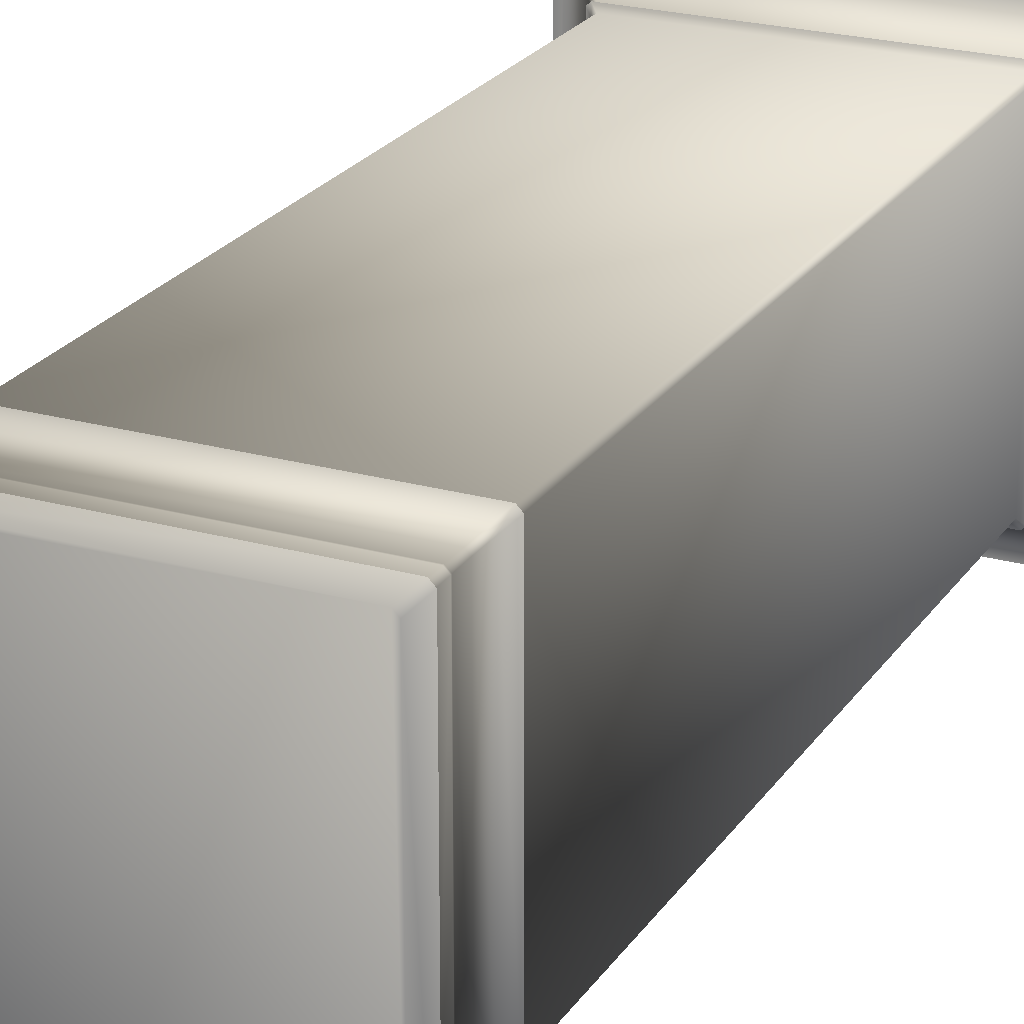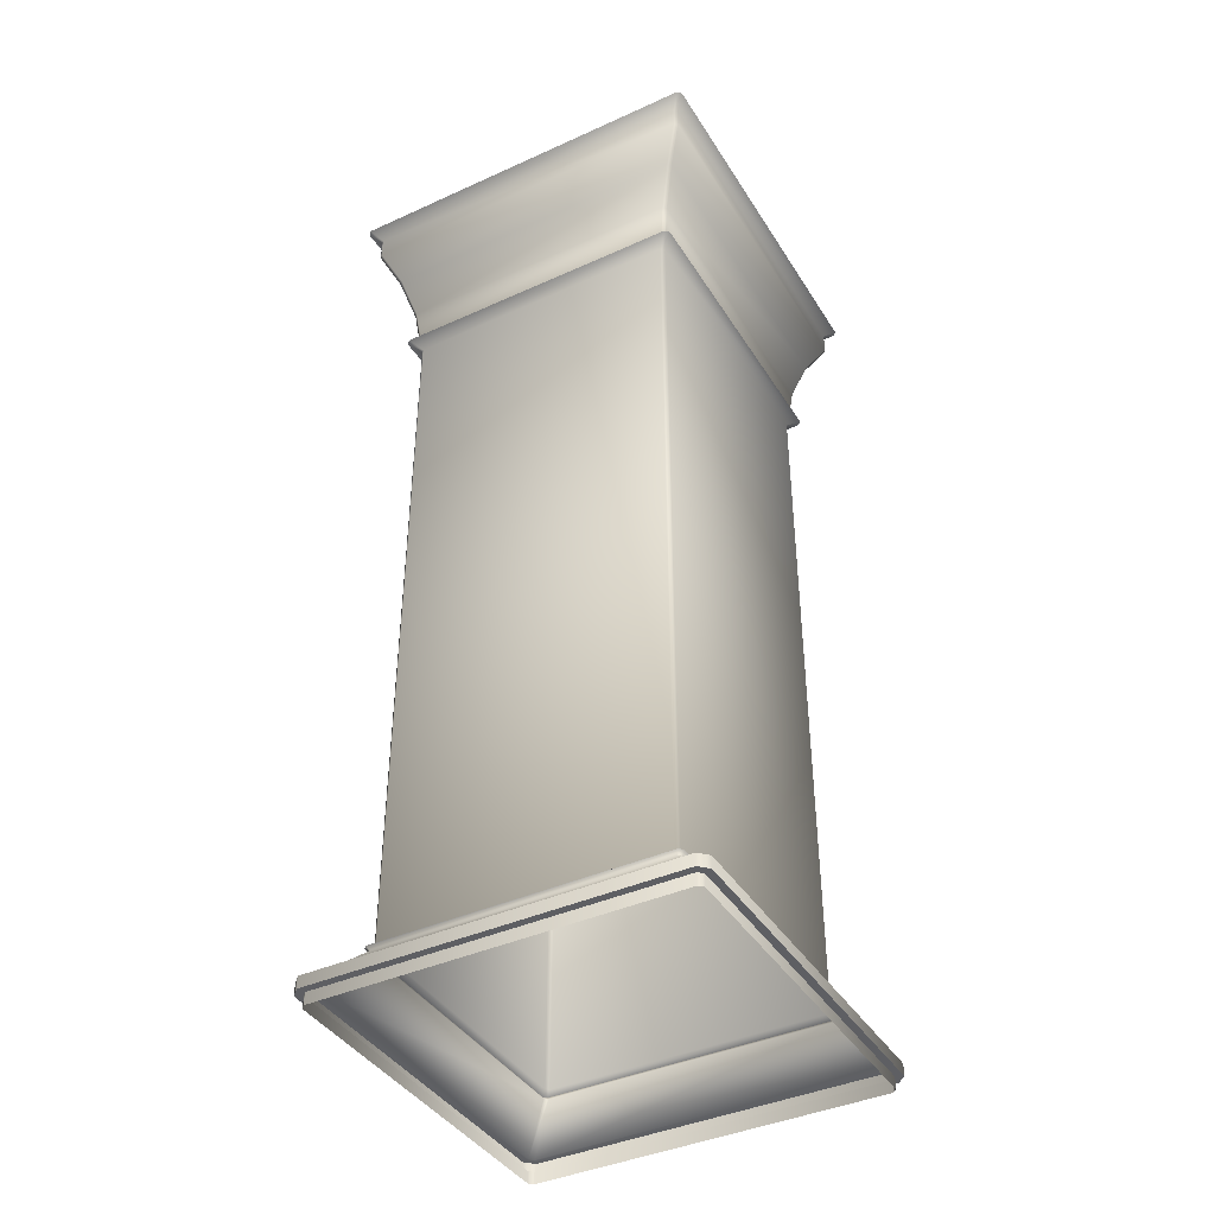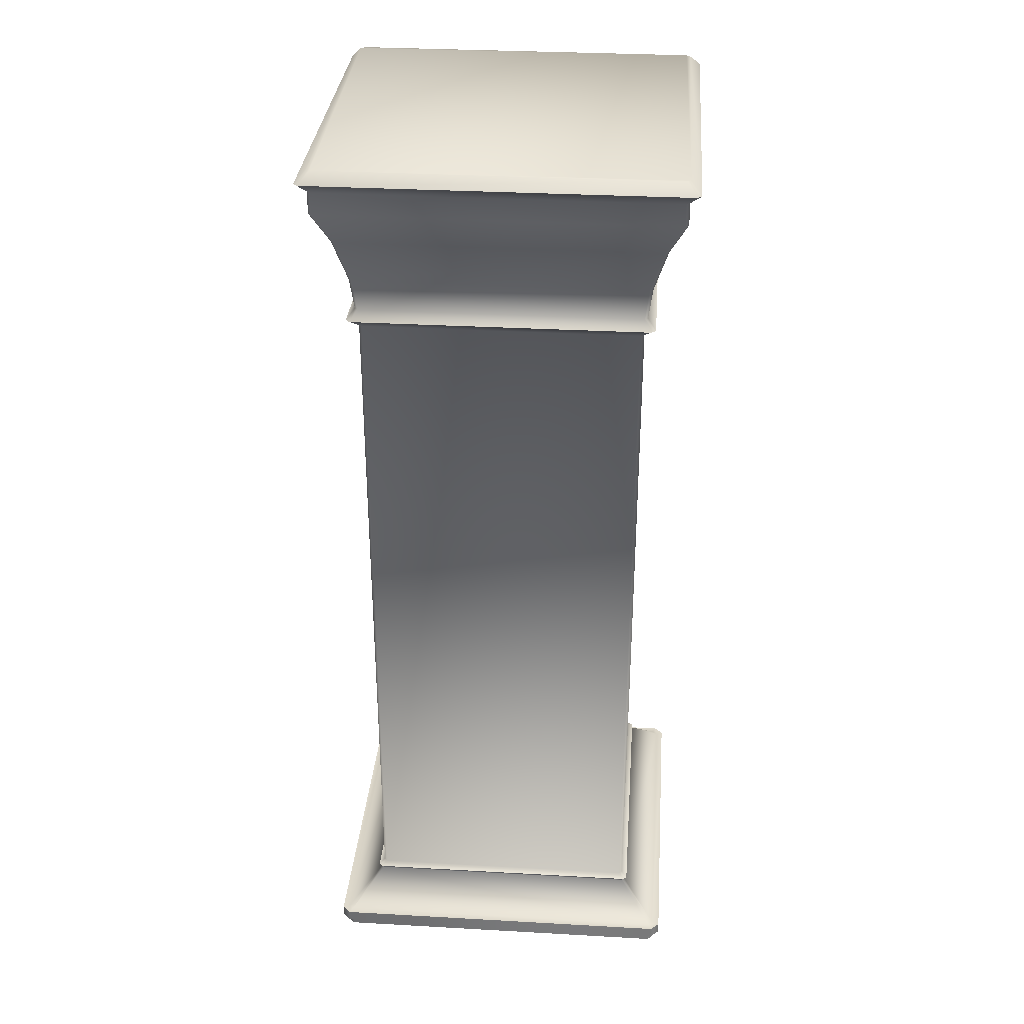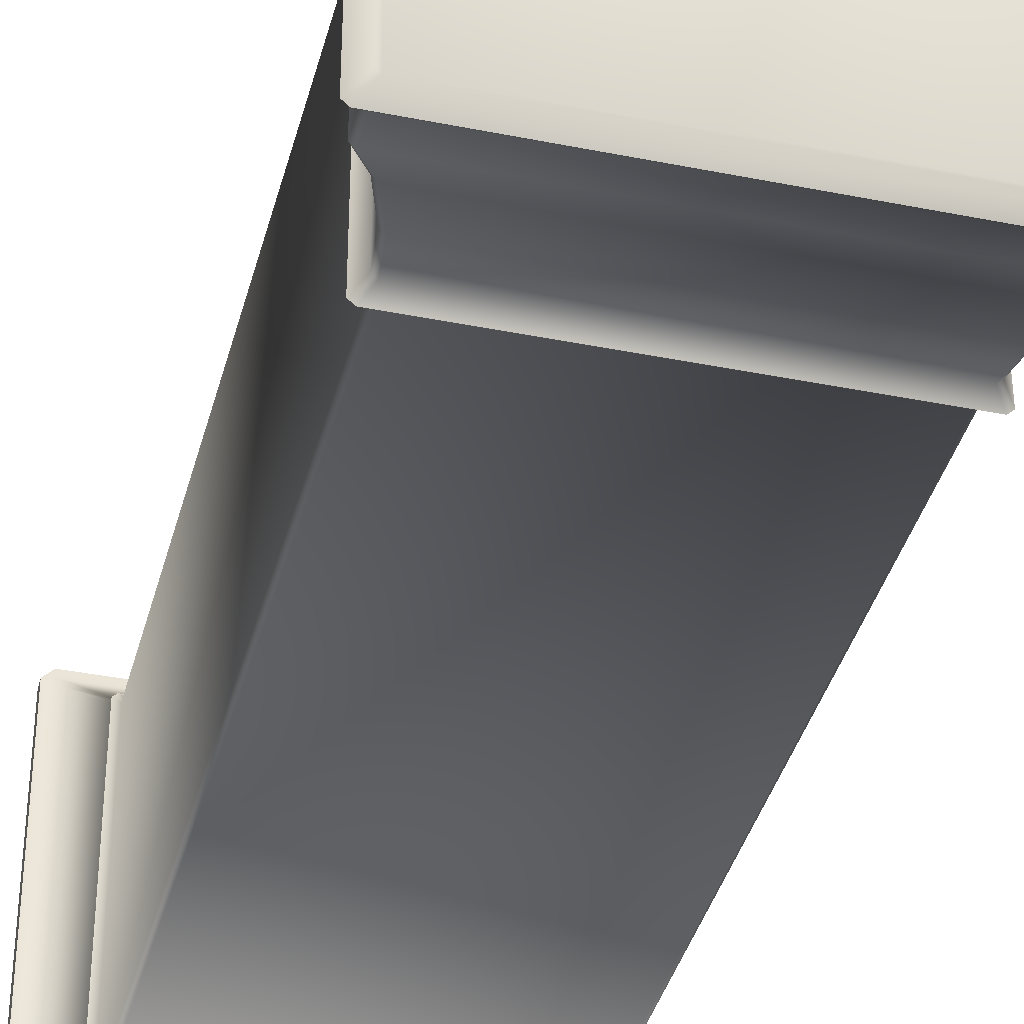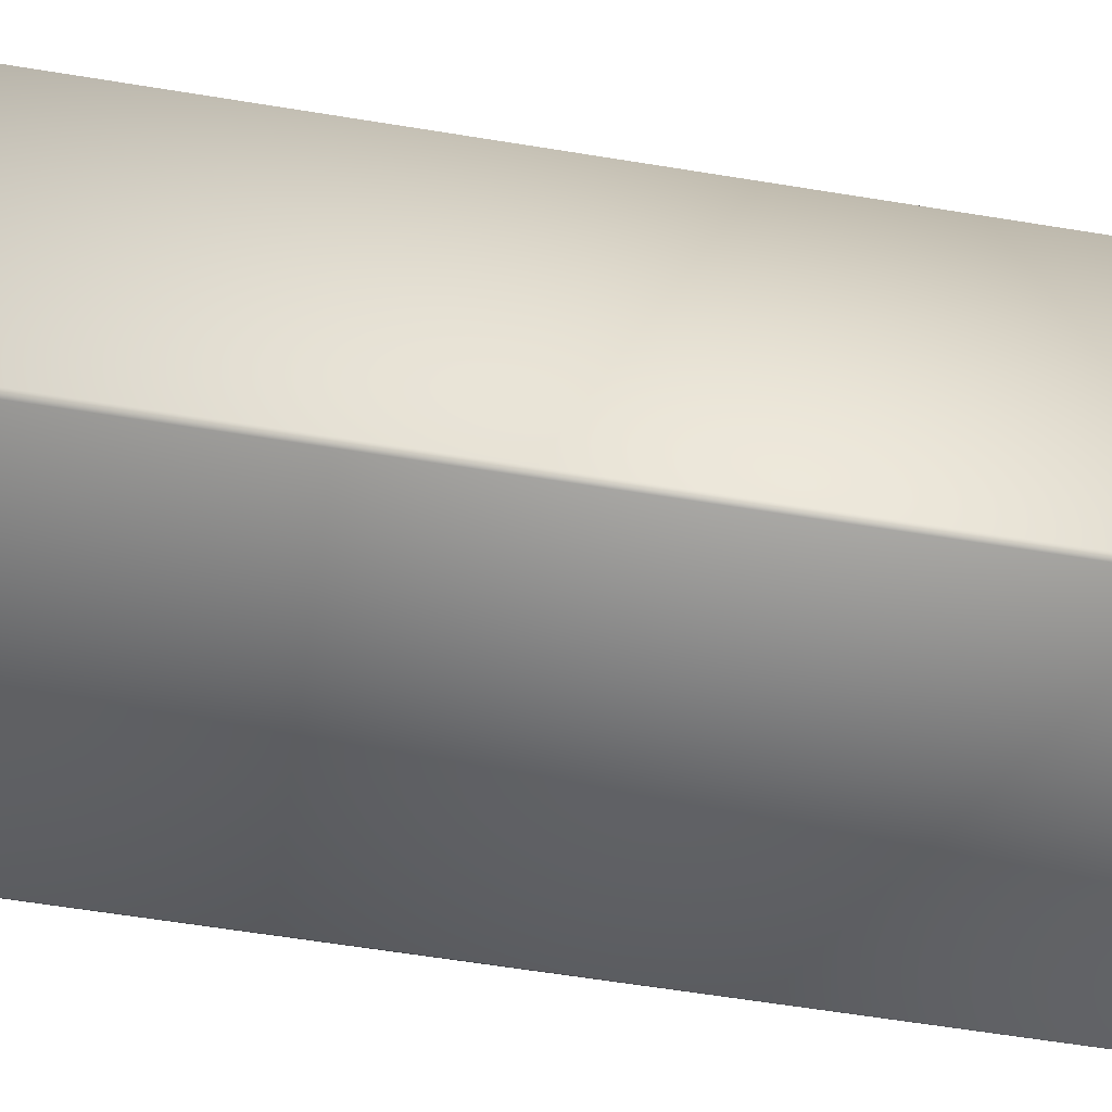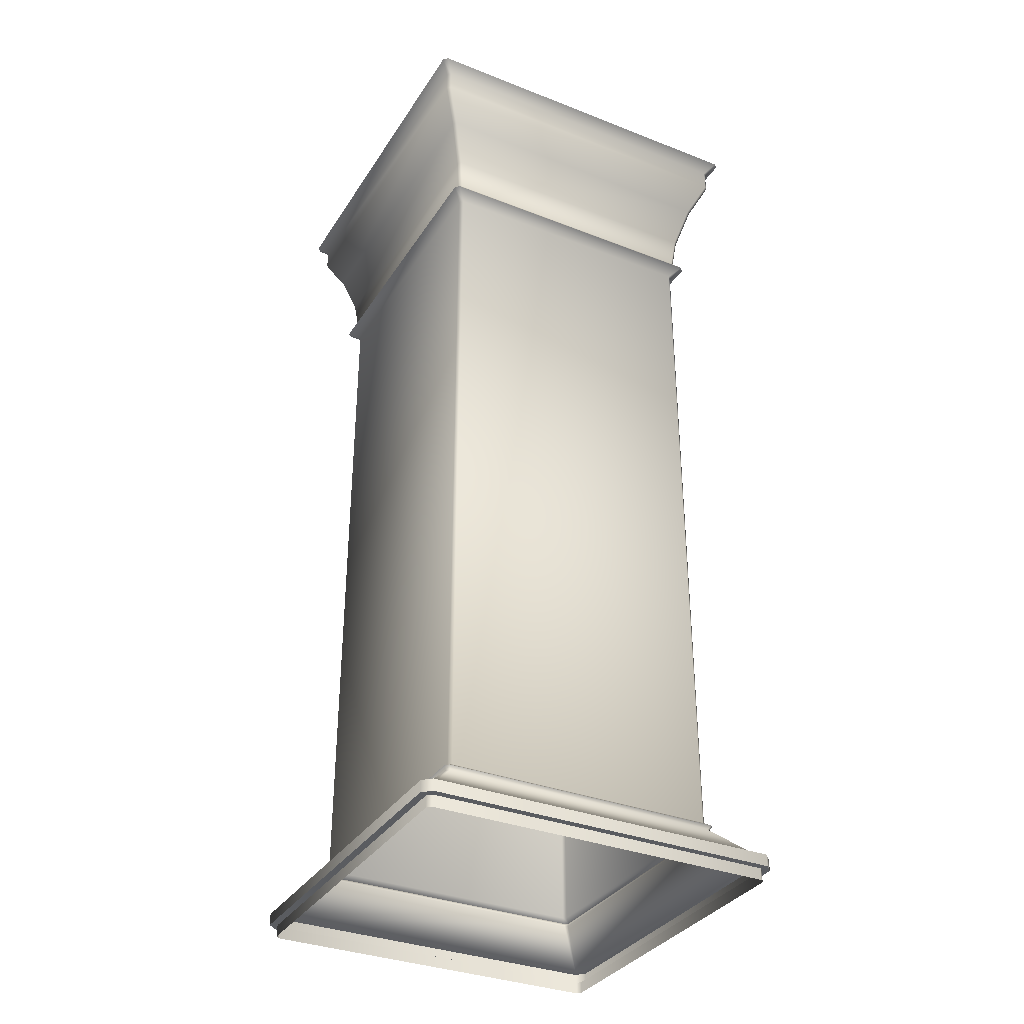
<metadata>
{"format":"obj","ext":"obj","renderer":"f3d","projection":"perspective","resolution":1024,"background":"white","views":[{"elev":23.4,"azim":-154.6,"up":"+Z"},{"elev":-40.6,"azim":-150.9,"up":"+Y"},{"elev":32.2,"azim":94.5,"up":"+Y"},{"elev":-38.3,"azim":165.7,"up":"+Z"},{"elev":-54.7,"azim":-100.1,"up":"+Z"},{"elev":-33.9,"azim":-28.0,"up":"+Y"}]}
</metadata>
<code>
o sponza_32
v 45.74 69.53 -24.29
v 52.63 69.53 -24.29
v 52.71 69.53 -24.37
v 45.66 69.53 -31.26
v 52.71 69.53 -31.26
v 52.63 69.53 -31.34
v 45.74 69.53 -31.34
v 45.66 69.53 -24.37
v 51.91 52.03 -25.02
v 51.9 66.04 -25.02
v 46.46 66.04 -25.02
v 46.46 52.03 -25.02
v 51.98 52.03 -30.54
v 51.98 66.04 -30.54
v 51.98 66.04 -25.1
v 51.98 52.03 -25.09
v 46.46 52.03 -30.61
v 46.46 66.04 -30.61
v 51.9 66.04 -30.61
v 51.91 52.03 -30.61
v 46.39 52.03 -25.09
v 46.39 66.04 -25.1
v 46.39 66.04 -30.54
v 46.39 52.03 -30.54
v 52.04 67.07 -24.89
v 46.32 67.07 -24.89
v 46.41 66.42 -24.97
v 51.96 66.42 -24.97
v 52.11 67.07 -30.68
v 52.11 67.07 -24.96
v 52.03 66.42 -25.04
v 52.03 66.42 -30.59
v 46.32 67.07 -30.74
v 52.04 67.07 -30.74
v 51.96 66.42 -30.67
v 46.41 66.42 -30.67
v 46.25 67.07 -24.96
v 46.25 67.07 -30.68
v 46.33 66.42 -30.59
v 46.33 66.42 -25.04
v 52.64 68.66 -24.29
v 52.63 69.1 -24.29
v 45.73 69.1 -24.29
v 45.73 68.66 -24.29
v 52.71 68.66 -31.27
v 52.71 69.1 -31.27
v 52.71 69.1 -24.37
v 52.71 68.66 -24.36
v 45.73 68.66 -31.34
v 45.73 69.1 -31.34
v 52.63 69.1 -31.34
v 52.64 68.66 -31.34
v 45.66 68.66 -24.36
v 45.66 69.1 -24.37
v 45.66 69.1 -31.27
v 45.66 68.66 -31.27
v 52.12 66.23 -24.8
v 46.25 66.23 -24.8
v 52.2 66.23 -30.75
v 52.2 66.23 -24.89
v 46.25 66.23 -30.83
v 52.12 66.23 -30.83
v 46.17 66.23 -24.89
v 46.17 66.23 -30.75
v 52.83 69.31 -24.09
v 45.54 69.31 -24.09
v 52.91 69.31 -31.46
v 52.91 69.31 -24.17
v 45.54 69.31 -31.54
v 52.83 69.31 -31.54
v 45.45 69.31 -24.17
v 45.45 69.31 -31.46
v 46.06 67.97 -24.63
v 52.3 67.97 -24.63
v 52.37 67.97 -24.7
v 52.37 67.97 -30.94
v 52.3 67.97 -31.01
v 46.06 67.97 -31.01
v 45.99 67.97 -30.94
v 45.99 67.97 -24.7
v 46.33 51.88 -30.6
v 45.63 51.18 -31.28
v 45.63 51.18 -24.35
v 46.33 51.88 -25.03
v 46.4 51.88 -30.67
v 45.72 51.18 -31.37
v 51.97 51.88 -30.67
v 52.65 51.18 -31.37
v 52.04 51.88 -30.6
v 52.73 51.18 -31.28
v 52.04 51.88 -25.03
v 52.73 51.18 -24.35
v 51.97 51.88 -24.96
v 52.65 51.18 -24.27
v 46.4 51.88 -24.96
v 45.72 51.18 -24.27
v 45.49 51.18 -31.34
v 45.49 50.95 -31.34
v 45.49 50.95 -24.29
v 45.49 51.18 -24.29
v 45.66 51.18 -31.51
v 45.66 50.95 -31.51
v 52.71 51.18 -31.51
v 52.71 50.95 -31.51
v 52.88 51.18 -31.34
v 52.88 50.95 -31.34
v 52.88 51.18 -24.29
v 52.88 50.95 -24.29
v 52.71 51.18 -24.12
v 52.71 50.95 -24.12
v 45.66 51.18 -24.12
v 45.66 50.95 -24.12
v 46.28 51.96 -24.98
v 46.28 51.96 -30.65
v 46.35 51.96 -30.72
v 52.02 51.96 -30.72
v 52.09 51.96 -30.65
v 52.09 51.96 -24.98
v 52.02 51.96 -24.91
v 46.35 51.96 -24.91
v 45.63 50.71 -31.28
v 45.63 50.71 -24.35
v 45.63 50.95 -24.35
v 45.63 50.95 -31.28
v 45.72 50.71 -31.37
v 45.72 50.95 -31.37
v 52.65 50.71 -31.37
v 52.65 50.95 -31.37
v 52.73 50.71 -31.28
v 52.73 50.95 -31.28
v 52.73 50.71 -24.35
v 52.73 50.95 -24.35
v 52.65 50.71 -24.27
v 52.65 50.95 -24.27
v 45.72 50.71 -24.27
v 45.72 50.95 -24.27
v 52.12 66.23 -24.8
v 46.25 66.23 -24.8
v 52.2 66.23 -30.75
v 52.2 66.23 -24.89
v 46.25 66.23 -30.83
v 52.12 66.23 -30.83
v 46.17 66.23 -24.89
v 46.17 66.23 -30.75
v 52.83 69.31 -24.09
v 45.54 69.31 -24.09
v 52.91 69.31 -31.46
v 52.91 69.31 -24.17
v 45.54 69.31 -31.54
v 52.83 69.31 -31.54
v 45.45 69.31 -24.17
v 45.45 69.31 -31.46
v 45.49 50.95 -31.34
v 45.49 50.95 -24.29
v 45.49 51.18 -31.34
v 45.49 51.18 -24.29
v 45.66 50.95 -31.51
v 45.66 51.18 -31.51
v 52.71 50.95 -31.51
v 52.71 51.18 -31.51
v 52.88 50.95 -31.34
v 52.88 51.18 -31.34
v 52.88 50.95 -24.29
v 52.88 51.18 -24.29
v 52.71 50.95 -24.12
v 52.71 51.18 -24.12
v 45.66 50.95 -24.12
v 45.66 51.18 -24.12
v 46.28 51.96 -24.98
v 46.28 51.96 -30.65
v 46.35 51.96 -30.72
v 52.02 51.96 -30.72
v 52.09 51.96 -30.65
v 52.09 51.96 -24.98
v 52.02 51.96 -24.91
v 46.35 51.96 -24.91
v 45.63 50.95 -24.35
v 45.63 50.95 -31.28
v 45.72 50.95 -31.37
v 52.65 50.95 -31.37
v 52.73 50.95 -31.28
v 52.73 50.95 -24.35
v 52.65 50.95 -24.27
v 45.72 50.95 -24.27
f 1 2 3
f 1 3 4
f 3 5 6
f 3 6 4
f 6 7 4
f 8 1 4
f 9 10 11
f 9 11 12
f 13 14 15
f 13 15 16
f 17 18 19
f 17 19 20
f 21 22 23
f 21 23 24
f 25 26 27
f 25 27 28
f 29 30 31
f 29 31 32
f 33 34 35
f 33 35 36
f 37 38 39
f 37 39 40
f 41 42 43
f 41 43 44
f 45 46 47
f 45 47 48
f 49 50 51
f 49 51 52
f 53 54 55
f 53 55 56
f 137 138 11
f 137 11 10
f 139 140 15
f 139 15 14
f 141 142 19
f 141 19 18
f 143 144 23
f 143 23 22
f 28 27 58
f 28 58 57
f 32 31 60
f 32 60 59
f 36 35 62
f 36 62 61
f 40 39 64
f 40 64 63
f 145 146 43
f 145 43 42
f 147 148 47
f 147 47 46
f 149 150 51
f 149 51 50
f 151 152 55
f 151 55 54
f 2 1 66
f 2 66 65
f 5 3 68
f 5 68 67
f 7 6 70
f 7 70 69
f 8 4 72
f 8 72 71
f 41 44 73
f 41 73 74
f 45 48 75
f 45 75 76
f 49 52 77
f 49 77 78
f 53 56 79
f 53 79 80
f 74 73 26
f 74 26 25
f 76 75 30
f 76 30 29
f 78 77 34
f 78 34 33
f 80 79 38
f 80 38 37
f 16 15 10
f 16 10 9
f 53 80 73
f 53 73 44
f 20 19 14
f 20 14 13
f 24 23 18
f 24 18 17
f 31 30 25
f 31 25 28
f 22 21 12
f 22 12 11
f 35 34 29
f 35 29 32
f 39 38 33
f 39 33 36
f 44 43 54
f 44 54 53
f 48 47 42
f 48 42 41
f 52 51 46
f 52 46 45
f 56 55 50
f 56 50 49
f 28 57 60
f 28 60 31
f 40 63 58
f 40 58 27
f 32 59 62
f 32 62 35
f 36 61 64
f 36 64 39
f 137 10 15
f 137 15 140
f 143 22 11
f 143 11 138
f 139 14 19
f 139 19 142
f 141 18 23
f 141 23 144
f 43 146 151
f 43 151 54
f 47 148 145
f 47 145 42
f 51 150 147
f 51 147 46
f 55 152 149
f 55 149 50
f 66 1 8
f 66 8 71
f 68 3 2
f 68 2 65
f 70 6 5
f 70 5 67
f 72 4 7
f 72 7 69
f 37 40 27
f 37 27 26
f 75 48 41
f 75 41 74
f 77 52 45
f 77 45 76
f 79 56 49
f 79 49 78
f 26 73 80
f 26 80 37
f 30 75 74
f 30 74 25
f 34 77 76
f 34 76 29
f 38 79 78
f 38 78 33
f 81 82 83
f 81 83 84
f 85 86 82
f 85 82 81
f 87 88 86
f 87 86 85
f 89 90 88
f 89 88 87
f 91 92 90
f 91 90 89
f 93 94 92
f 93 92 91
f 95 96 94
f 95 94 93
f 84 83 96
f 84 96 95
f 155 153 154
f 155 154 156
f 158 157 153
f 158 153 155
f 160 159 157
f 160 157 158
f 162 161 159
f 162 159 160
f 164 163 161
f 164 161 162
f 166 165 163
f 166 163 164
f 168 167 165
f 168 165 166
f 156 154 167
f 156 167 168
f 169 170 81
f 169 81 84
f 171 172 87
f 171 87 85
f 173 174 91
f 173 91 89
f 175 176 95
f 175 95 93
f 176 169 84
f 176 84 95
f 174 175 93
f 174 93 91
f 170 171 85
f 170 85 81
f 172 173 89
f 172 89 87
f 121 122 177
f 121 177 178
f 125 121 178
f 125 178 179
f 127 125 179
f 127 179 180
f 129 127 180
f 129 180 181
f 131 129 181
f 131 181 182
f 133 131 182
f 133 182 183
f 135 133 183
f 135 183 184
f 122 135 184
f 122 184 177
f 21 24 114
f 21 114 113
f 17 20 116
f 17 116 115
f 13 16 118
f 13 118 117
f 9 12 120
f 9 120 119
f 12 21 113
f 12 113 120
f 16 9 119
f 16 119 118
f 24 17 115
f 24 115 114
f 20 13 117
f 20 117 116
f 82 97 100
f 82 100 83
f 86 101 97
f 86 97 82
f 88 103 101
f 88 101 86
f 90 105 103
f 90 103 88
f 92 107 105
f 92 105 90
f 94 109 107
f 94 107 92
f 96 111 109
f 96 109 94
f 83 100 111
f 83 111 96
f 123 99 98
f 123 98 124
f 136 112 99
f 136 99 123
f 134 110 112
f 134 112 136
f 132 108 110
f 132 110 134
f 130 106 108
f 130 108 132
f 128 104 106
f 128 106 130
f 126 102 104
f 126 104 128
f 124 98 102
f 124 102 126

</code>
